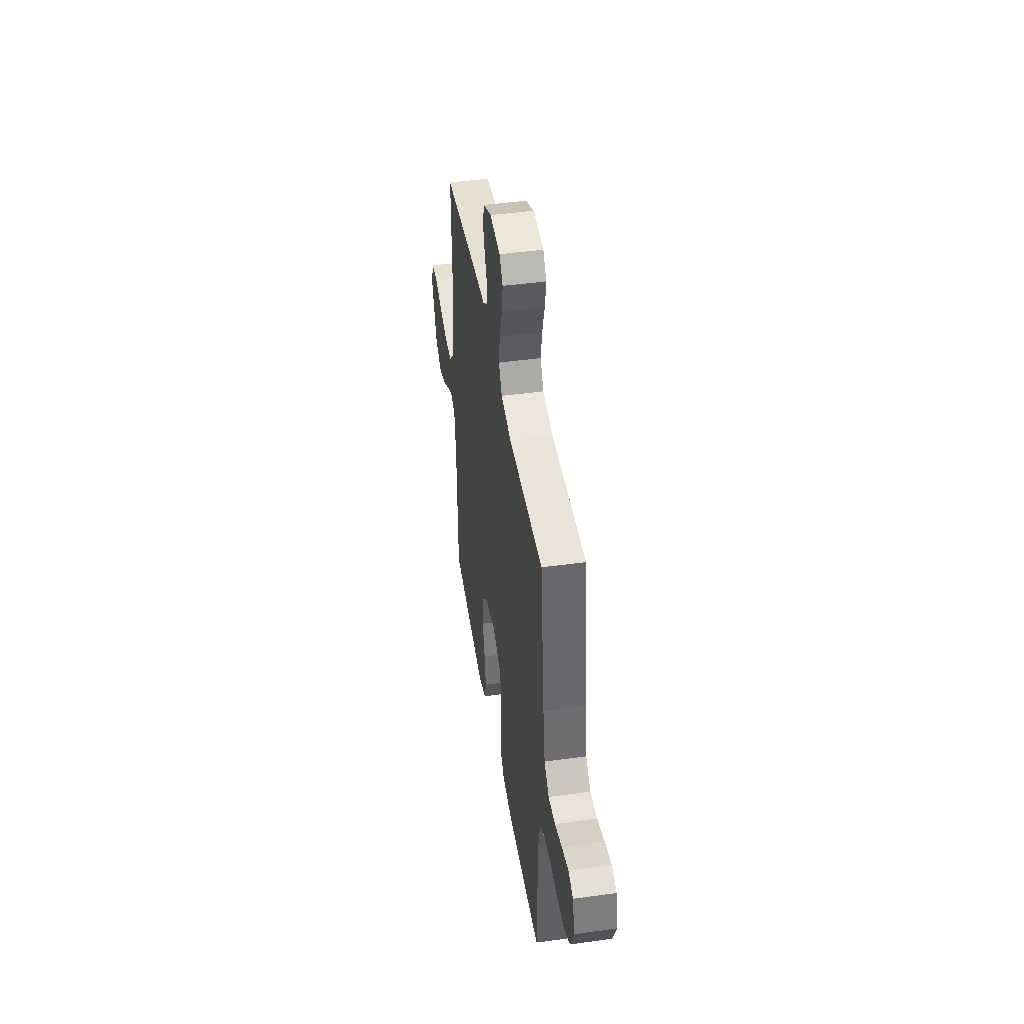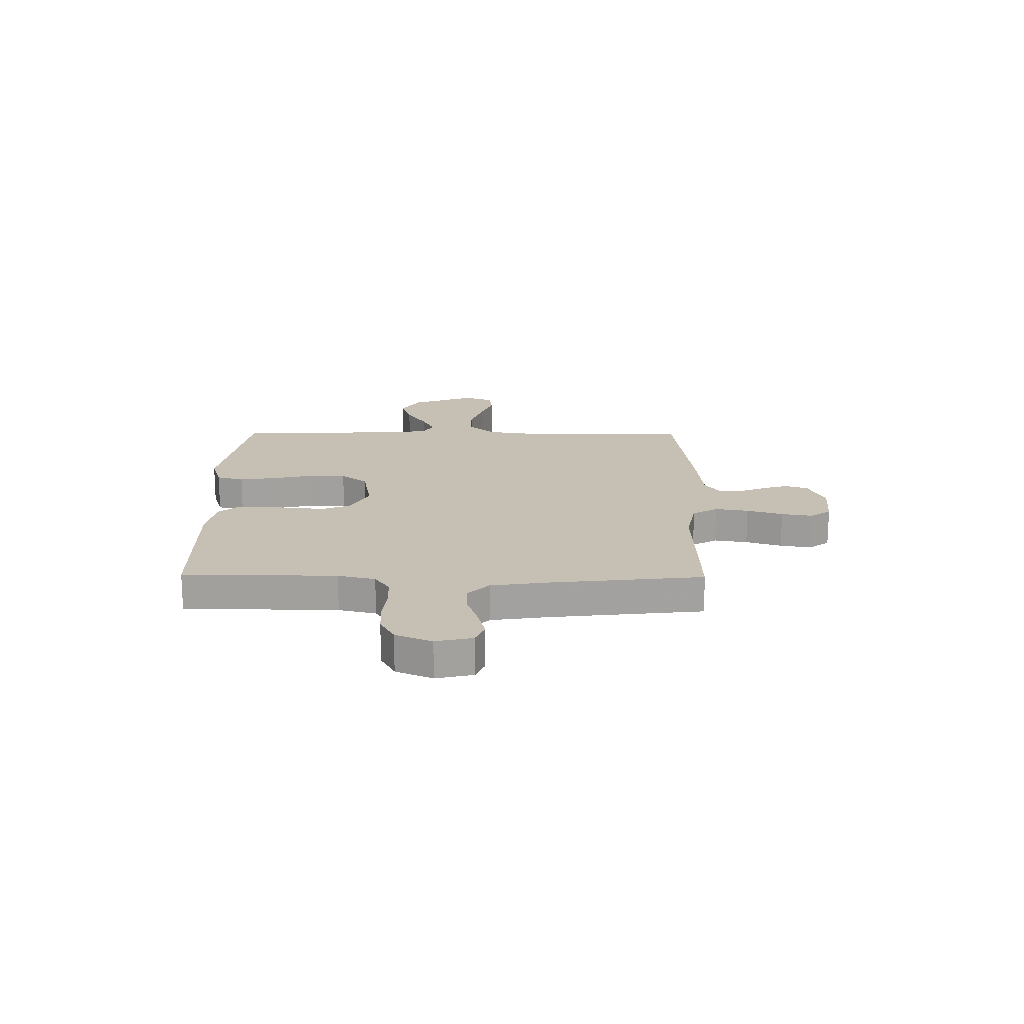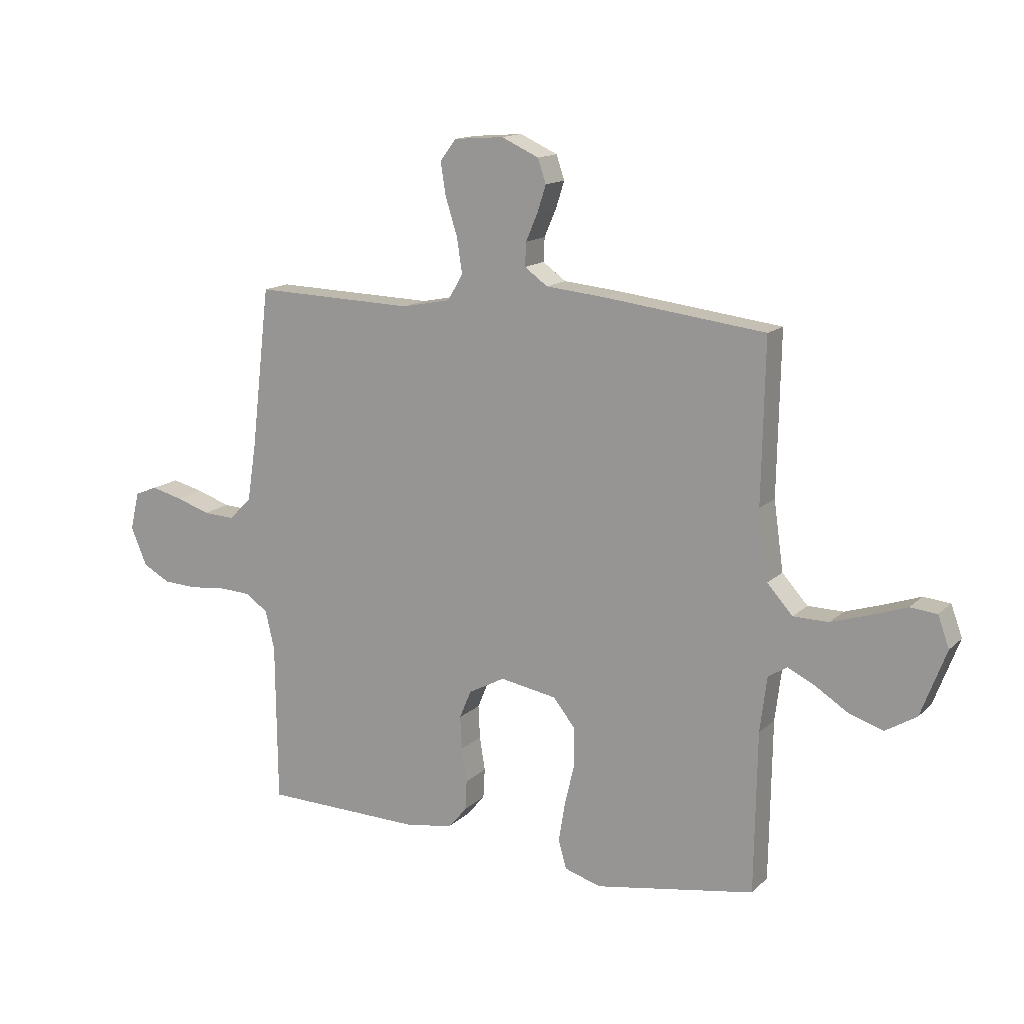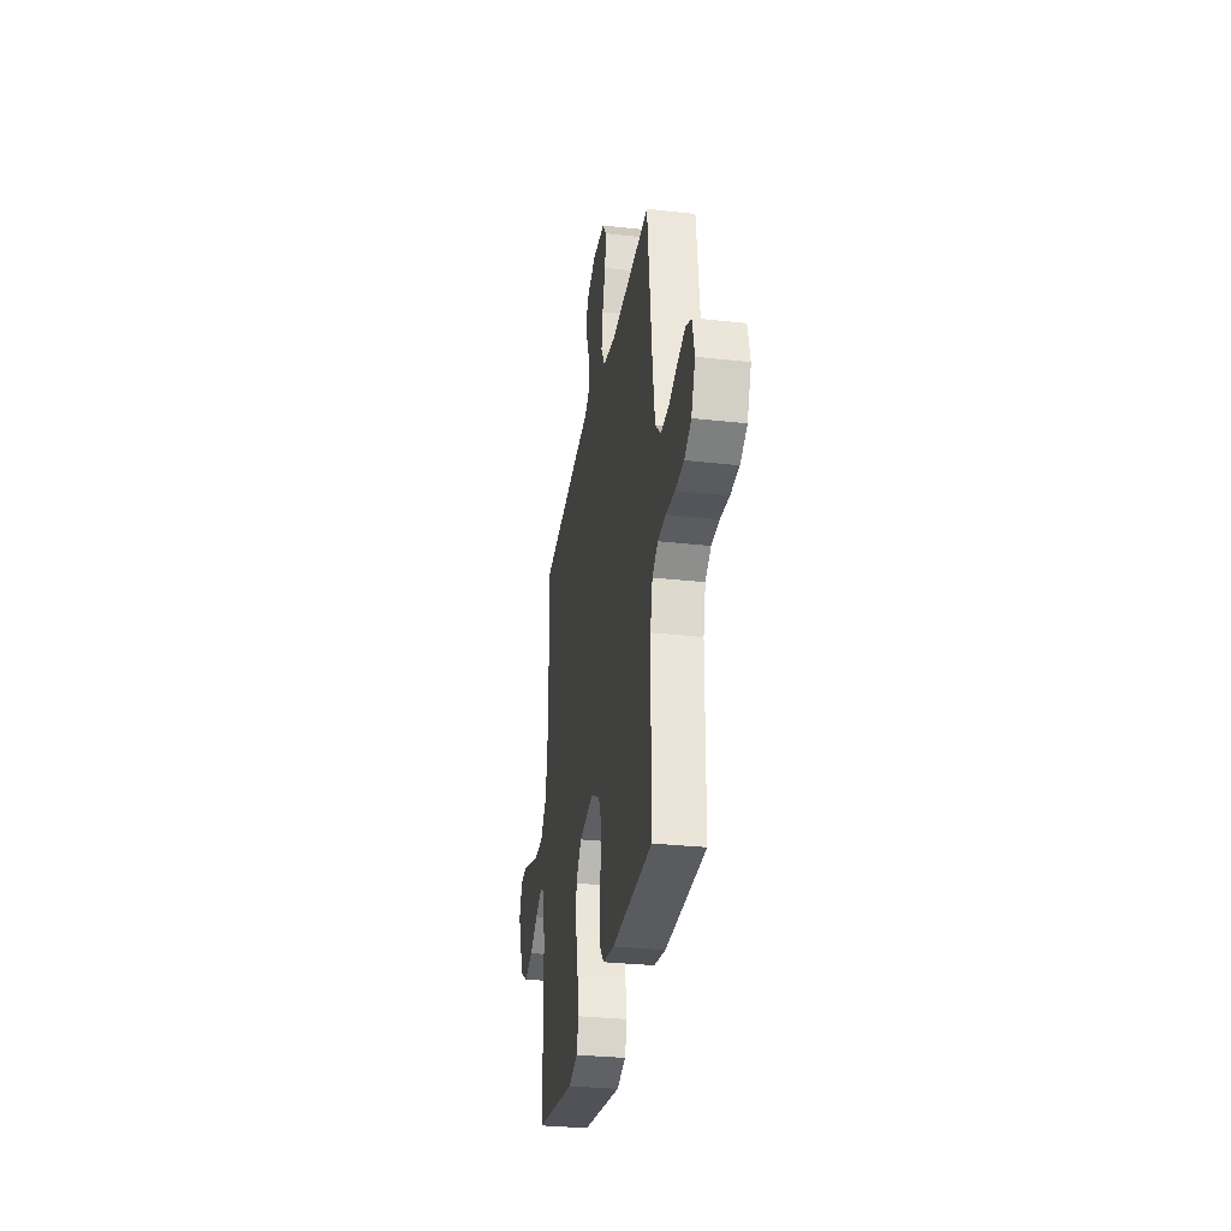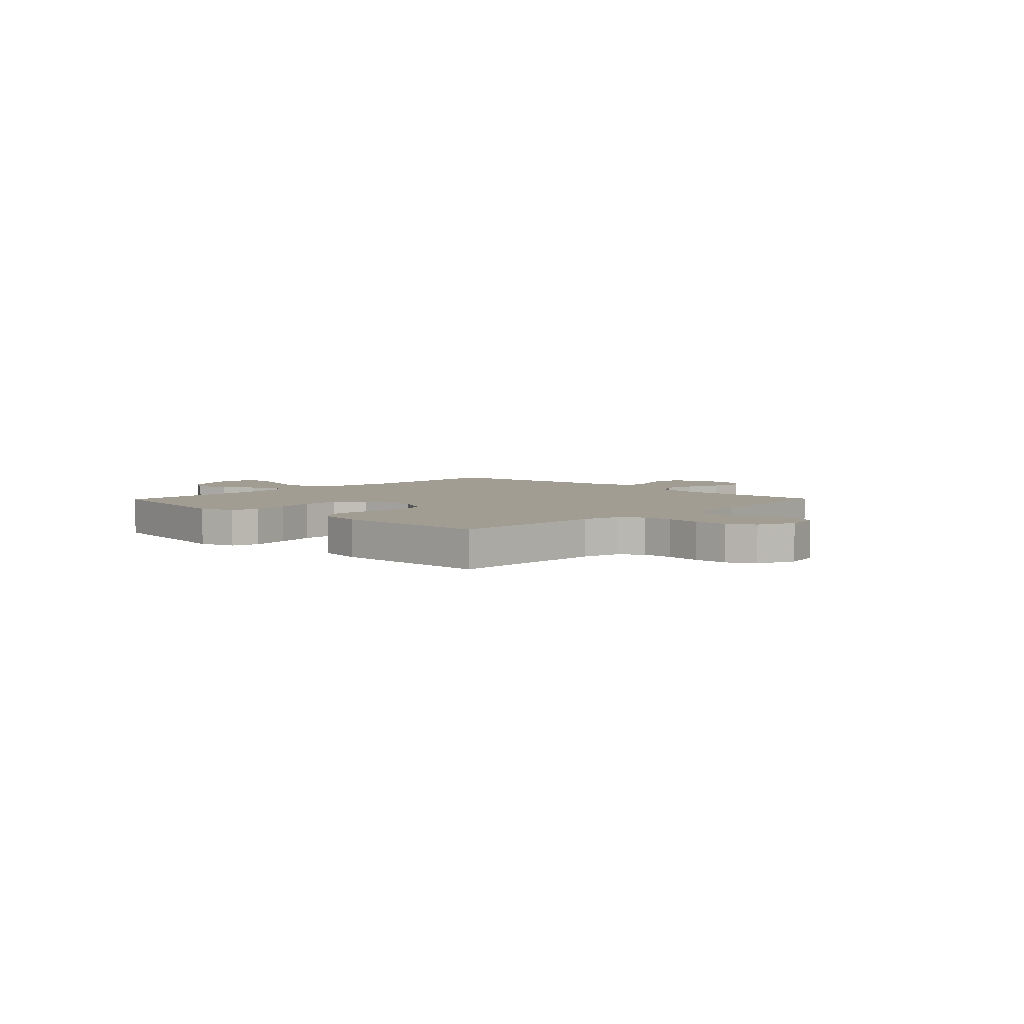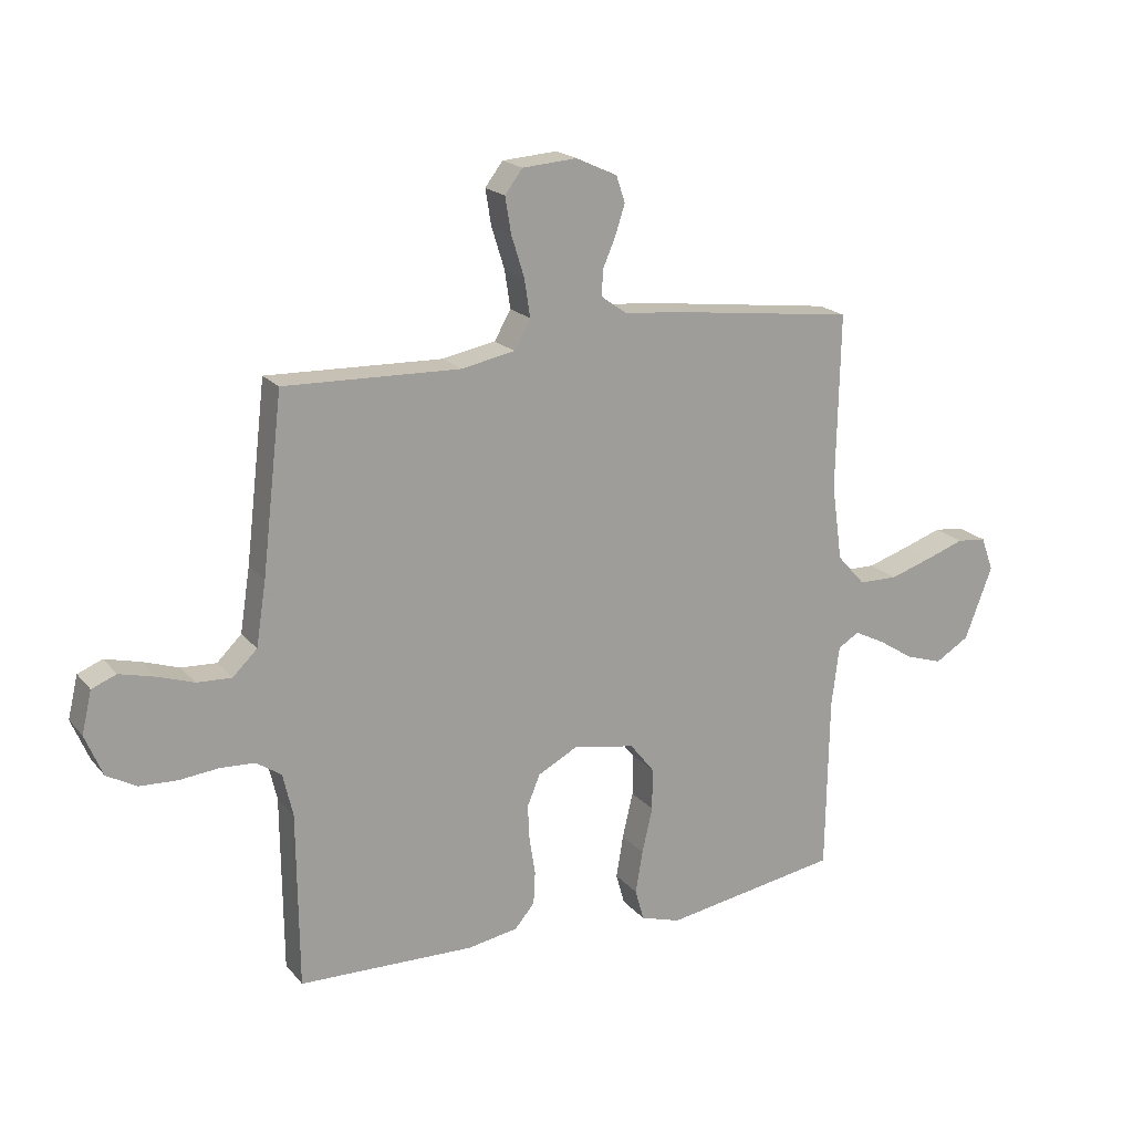
<metadata>
{"format":"obj","ext":"obj","renderer":"f3d","projection":"perspective","resolution":1024,"background":"white","views":[{"elev":44.7,"azim":-99.2,"up":"+Z"},{"elev":18.1,"azim":-89.2,"up":"+Y"},{"elev":14.3,"azim":28.2,"up":"+Z"},{"elev":-30.8,"azim":-99.1,"up":"+Z"},{"elev":4.7,"azim":-135.9,"up":"+Y"},{"elev":19.1,"azim":-27.3,"up":"+Z"}]}
</metadata>
<code>
v -0.5 0.07 -0.5
v -0.503 0.07 -0.2
v -0.52 0.07 -0.127
v -0.563 0.07 -0.098
v -0.622 0.07 -0.095
v -0.689 0.07 -0.102
v -0.753 0.07 -0.099
v -0.804 0.07 -0.071
v -0.834 0.07 0
v -0.817 0.07 0.072
v -0.775 0.07 0.089
v -0.716 0.07 0.074
v -0.653 0.07 0.053
v -0.594 0.07 0.05
v -0.552 0.07 0.091
v -0.535 0.07 0.2
v -0.5 0.07 0.5
v -0.2 0.07 0.491
v -0.109 0.07 0.509
v -0.081 0.07 0.558
v -0.091 0.07 0.623
v -0.113 0.07 0.693
v -0.123 0.07 0.754
v -0.093 0.07 0.794
v 0 0.07 0.801
v 0.07 0.07 0.769
v 0.085 0.07 0.724
v 0.069 0.07 0.674
v 0.047 0.07 0.623
v 0.045 0.07 0.579
v 0.088 0.07 0.548
v 0.2 0.07 0.537
v 0.5 0.07 0.5
v 0.494 0.07 0.2
v 0.512 0.07 0.071
v 0.56 0.07 0.018
v 0.626 0.07 0.017
v 0.698 0.07 0.04
v 0.764 0.07 0.063
v 0.814 0.07 0.058
v 0.835 0.07 0
v 0.788 0.07 -0.124
v 0.73 0.07 -0.159
v 0.667 0.07 -0.139
v 0.606 0.07 -0.1
v 0.554 0.07 -0.074
v 0.518 0.07 -0.096
v 0.505 0.07 -0.2
v 0.5 0.07 -0.5
v 0.2 0.07 -0.55
v 0.132 0.07 -0.529
v 0.117 0.07 -0.476
v 0.129 0.07 -0.403
v 0.147 0.07 -0.325
v 0.147 0.07 -0.253
v 0.106 0.07 -0.201
v 0 0.07 -0.182
v -0.068 0.07 -0.218
v -0.09 0.07 -0.271
v -0.087 0.07 -0.333
v -0.077 0.07 -0.396
v -0.08 0.07 -0.452
v -0.114 0.07 -0.492
v -0.2 0.07 -0.507
v -0.5 0 -0.5
v -0.503 0 -0.2
v -0.52 0 -0.127
v -0.563 0 -0.098
v -0.622 0 -0.095
v -0.689 0 -0.102
v -0.753 0 -0.099
v -0.804 0 -0.071
v -0.834 0 0
v -0.817 0 0.072
v -0.775 0 0.089
v -0.716 0 0.074
v -0.653 0 0.053
v -0.594 0 0.05
v -0.552 0 0.091
v -0.535 0 0.2
v -0.5 0 0.5
v -0.2 0 0.491
v -0.109 0 0.509
v -0.081 0 0.558
v -0.091 0 0.623
v -0.113 0 0.693
v -0.123 0 0.754
v -0.093 0 0.794
v 0 0 0.801
v 0.07 0 0.769
v 0.085 0 0.724
v 0.069 0 0.674
v 0.047 0 0.623
v 0.045 0 0.579
v 0.088 0 0.548
v 0.2 0 0.537
v 0.5 0 0.5
v 0.494 0 0.2
v 0.512 0 0.071
v 0.56 0 0.018
v 0.626 0 0.017
v 0.698 0 0.04
v 0.764 0 0.063
v 0.814 0 0.058
v 0.835 0 0
v 0.788 0 -0.124
v 0.73 0 -0.159
v 0.667 0 -0.139
v 0.606 0 -0.1
v 0.554 0 -0.074
v 0.518 0 -0.096
v 0.505 0 -0.2
v 0.5 0 -0.5
v 0.2 0 -0.55
v 0.132 0 -0.529
v 0.117 0 -0.476
v 0.129 0 -0.403
v 0.147 0 -0.325
v 0.147 0 -0.253
v 0.106 0 -0.201
v 0 0 -0.182
v -0.068 0 -0.218
v -0.09 0 -0.271
v -0.087 0 -0.333
v -0.077 0 -0.396
v -0.08 0 -0.452
v -0.114 0 -0.492
v -0.2 0 -0.507
f 63 64 1 2
f 60 61 62 63
f 59 60 63 2
f 58 59 2 3
f 57 58 3 4
f 51 52 53 54
f 49 50 51 54
f 48 49 54 55
f 47 48 55 56
f 42 43 44 45
f 42 45 46
f 41 42 46
f 38 39 40 41
f 37 38 41 46
f 36 37 46 47
f 31 32 33 34
f 30 31 34 35
f 26 27 28 29
f 24 25 26 29
f 24 29 30
f 21 22 23 24
f 20 21 24 30
f 19 20 30 35
f 16 17 18
f 15 16 18 19
f 14 15 19 35
f 10 11 12 13
f 8 9 10 13
f 8 13 14
f 5 6 7 8
f 4 5 8 14
f 57 4 14 35
f 47 56 57
f 35 36 47 57
f 66 65 128 127
f 127 126 125 124
f 66 127 124 123
f 67 66 123 122
f 68 67 122 121
f 118 117 116 115
f 118 115 114 113
f 119 118 113 112
f 120 119 112 111
f 109 108 107 106
f 110 109 106
f 110 106 105
f 105 104 103 102
f 110 105 102 101
f 111 110 101 100
f 98 97 96 95
f 99 98 95 94
f 93 92 91 90
f 93 90 89 88
f 94 93 88
f 88 87 86 85
f 94 88 85 84
f 99 94 84 83
f 82 81 80
f 83 82 80 79
f 99 83 79 78
f 77 76 75 74
f 77 74 73 72
f 78 77 72
f 72 71 70 69
f 78 72 69 68
f 99 78 68 121
f 121 120 111
f 121 111 100 99
f 1 65 66 2
f 2 66 67 3
f 3 67 68 4
f 4 68 69 5
f 5 69 70 6
f 6 70 71 7
f 7 71 72 8
f 8 72 73 9
f 9 73 74 10
f 10 74 75 11
f 11 75 76 12
f 12 76 77 13
f 13 77 78 14
f 14 78 79 15
f 15 79 80 16
f 16 80 81 17
f 17 81 82 18
f 18 82 83 19
f 19 83 84 20
f 20 84 85 21
f 21 85 86 22
f 22 86 87 23
f 23 87 88 24
f 24 88 89 25
f 25 89 90 26
f 26 90 91 27
f 27 91 92 28
f 28 92 93 29
f 29 93 94 30
f 30 94 95 31
f 31 95 96 32
f 32 96 97 33
f 33 97 98 34
f 34 98 99 35
f 35 99 100 36
f 36 100 101 37
f 37 101 102 38
f 38 102 103 39
f 39 103 104 40
f 40 104 105 41
f 41 105 106 42
f 42 106 107 43
f 43 107 108 44
f 44 108 109 45
f 45 109 110 46
f 46 110 111 47
f 47 111 112 48
f 48 112 113 49
f 49 113 114 50
f 50 114 115 51
f 51 115 116 52
f 52 116 117 53
f 53 117 118 54
f 54 118 119 55
f 55 119 120 56
f 56 120 121 57
f 57 121 122 58
f 58 122 123 59
f 59 123 124 60
f 60 124 125 61
f 61 125 126 62
f 62 126 127 63
f 63 127 128 64
f 64 128 65 1

</code>
